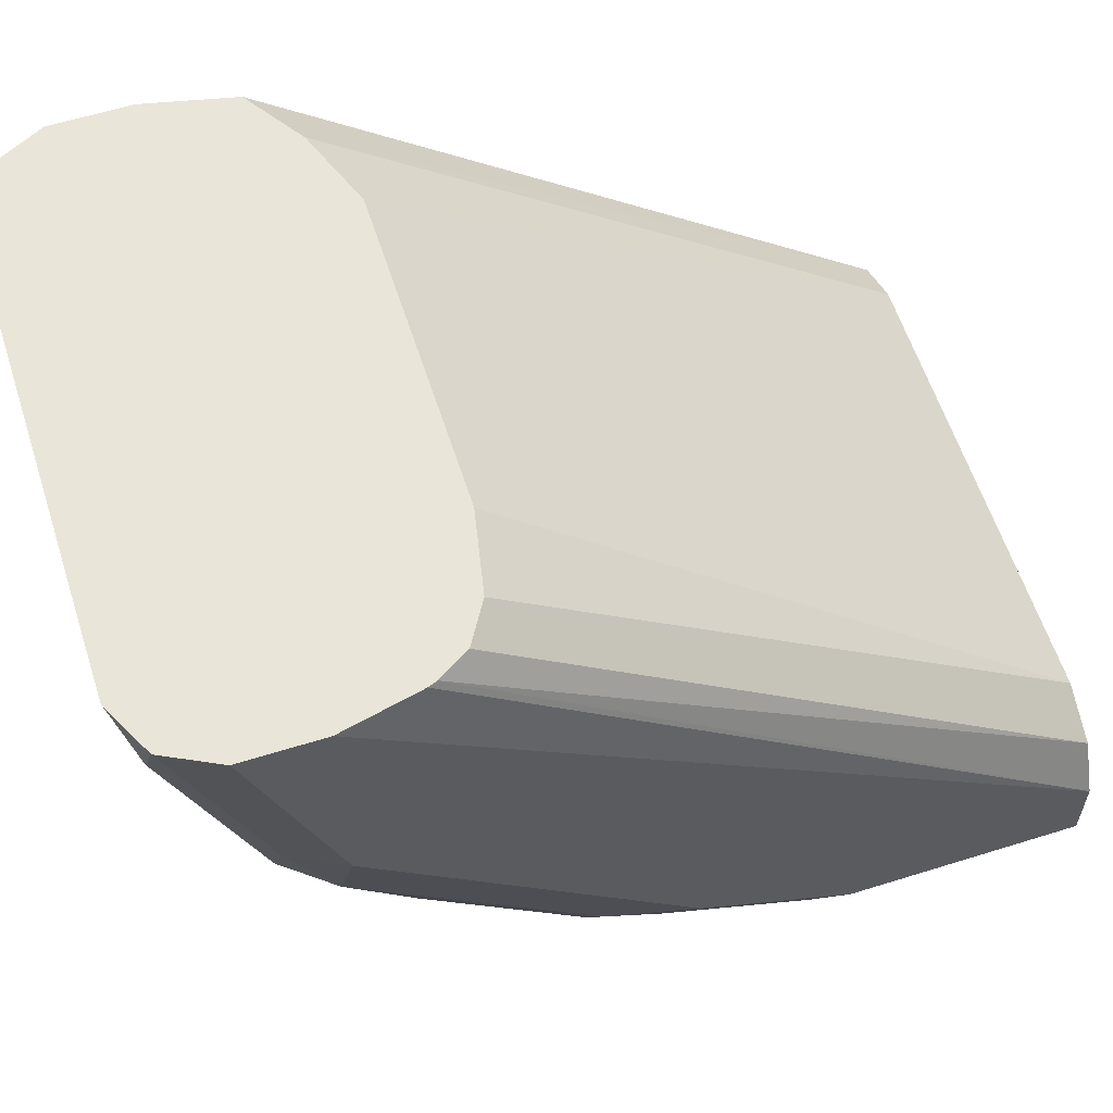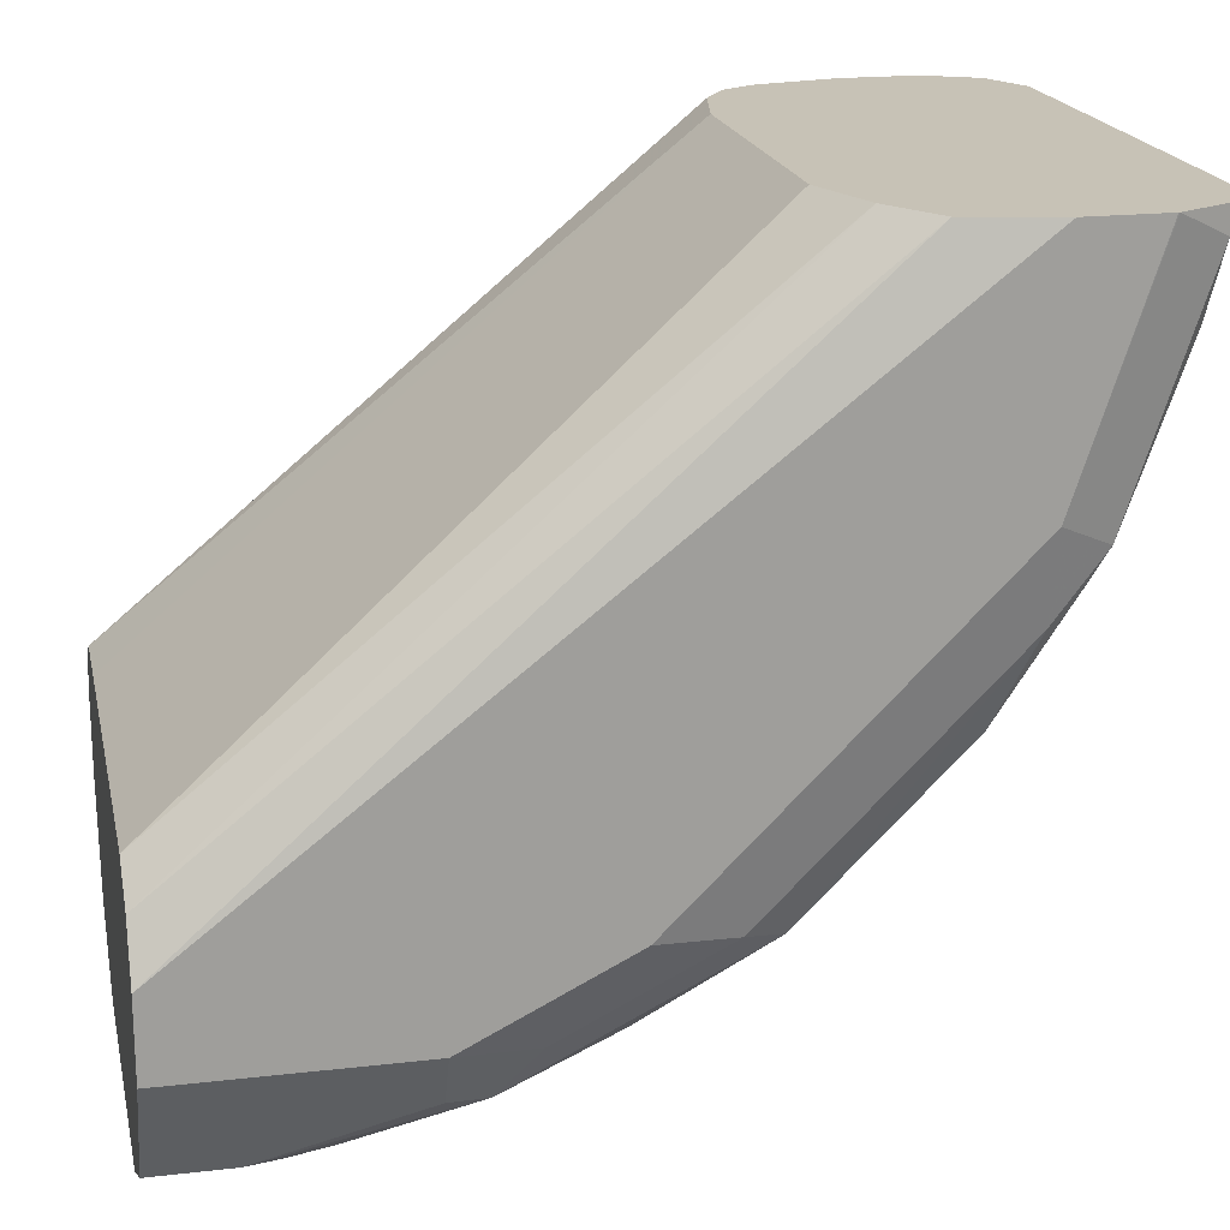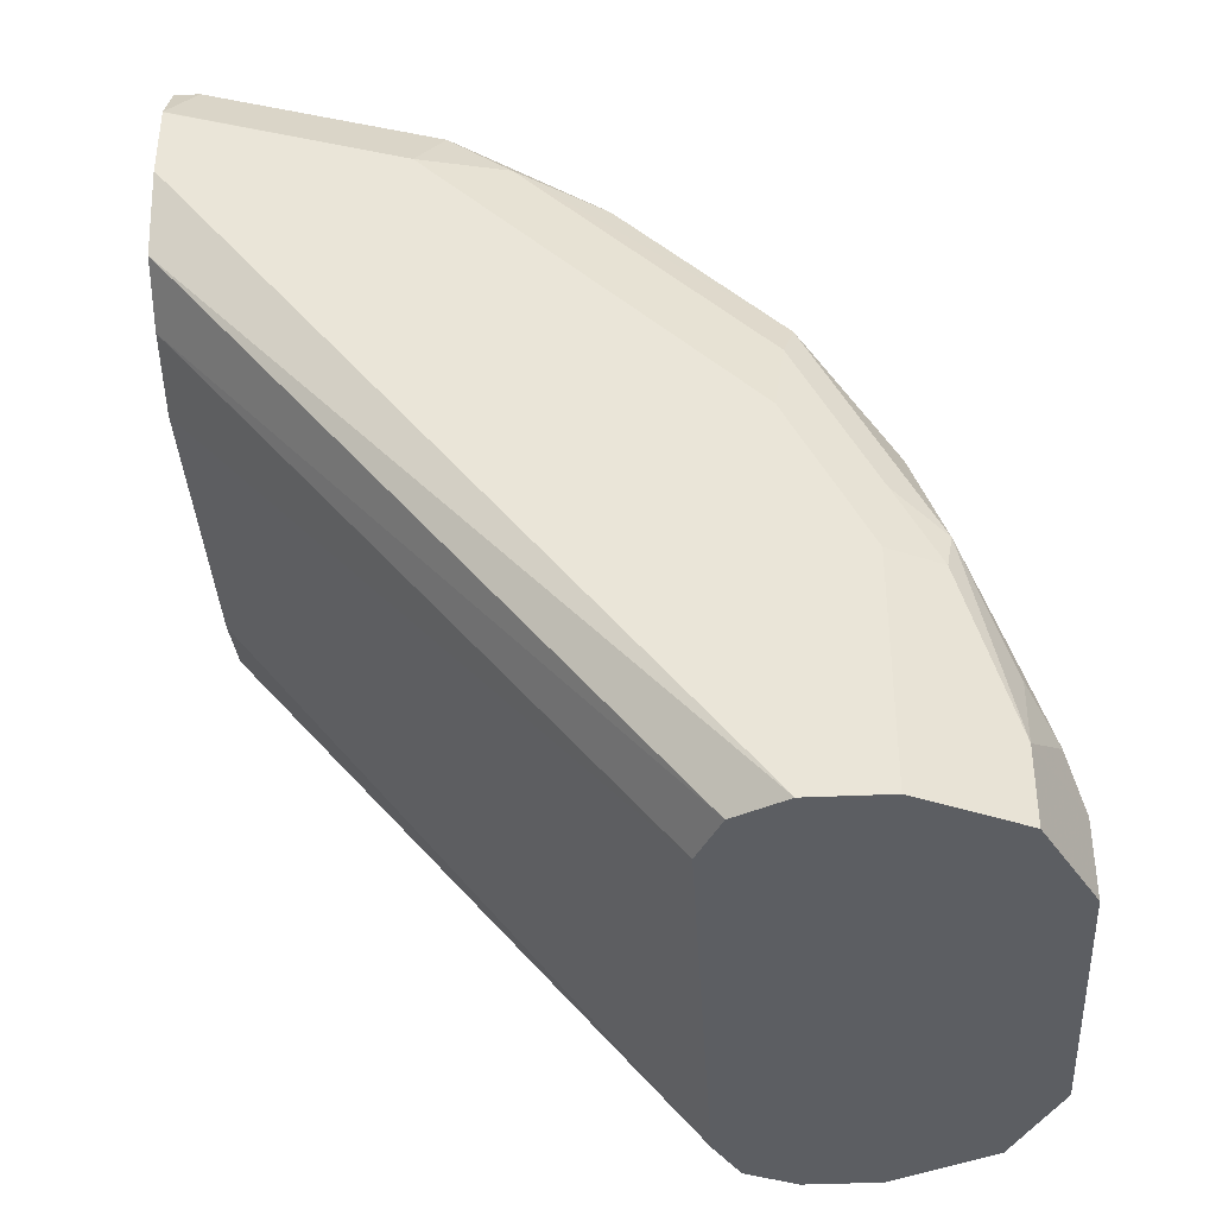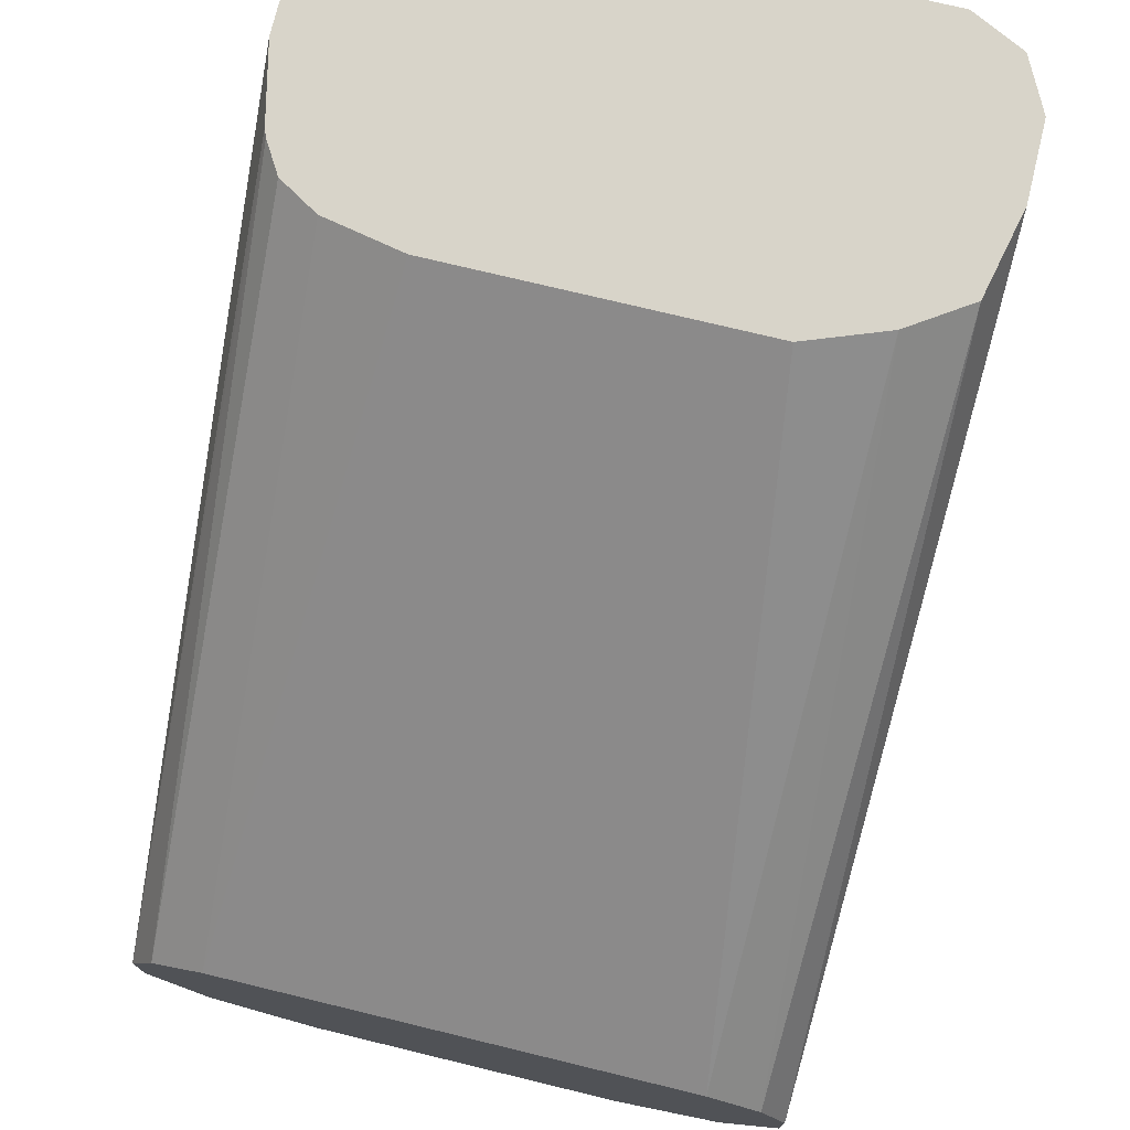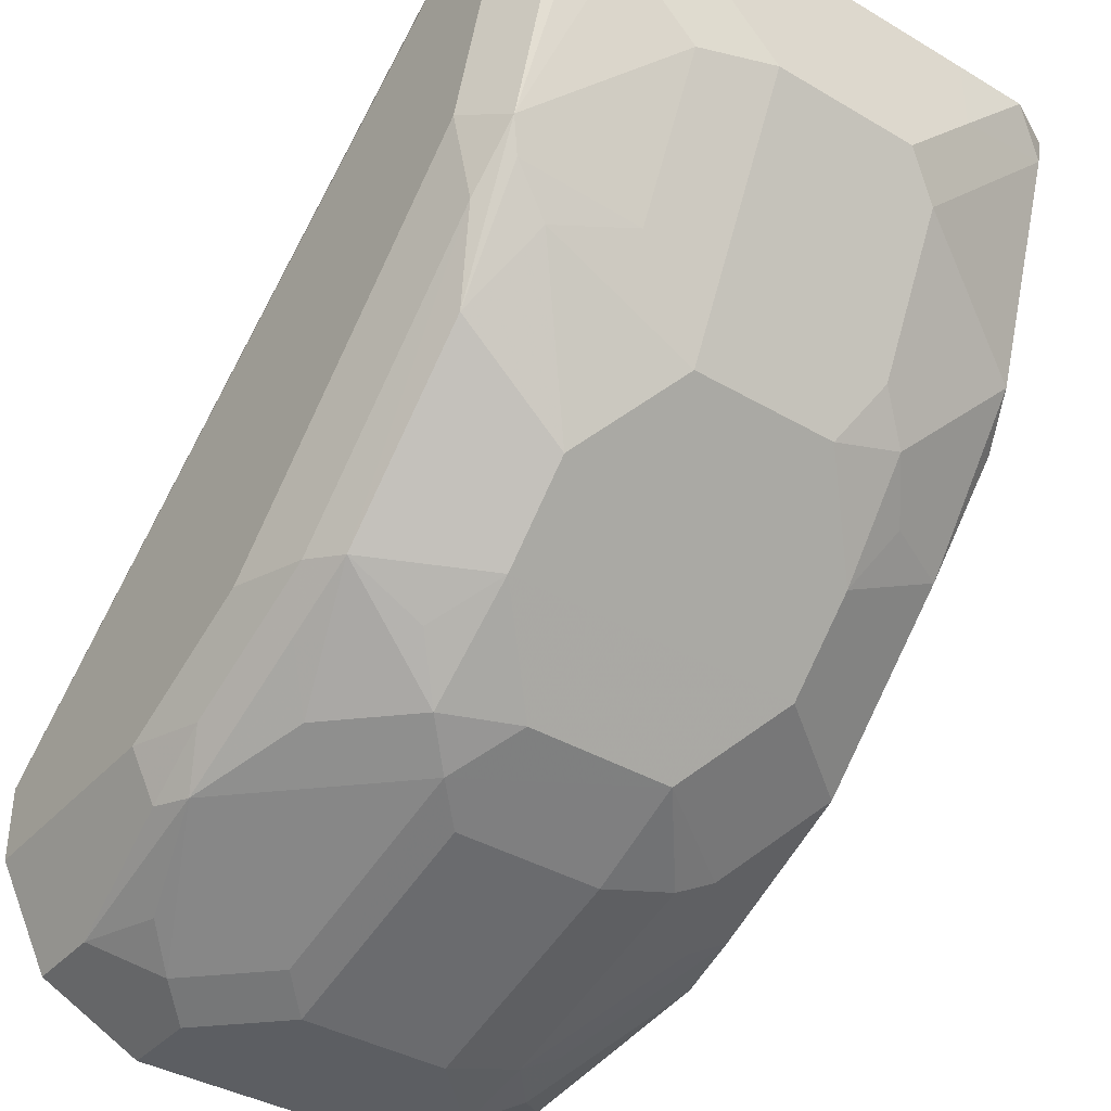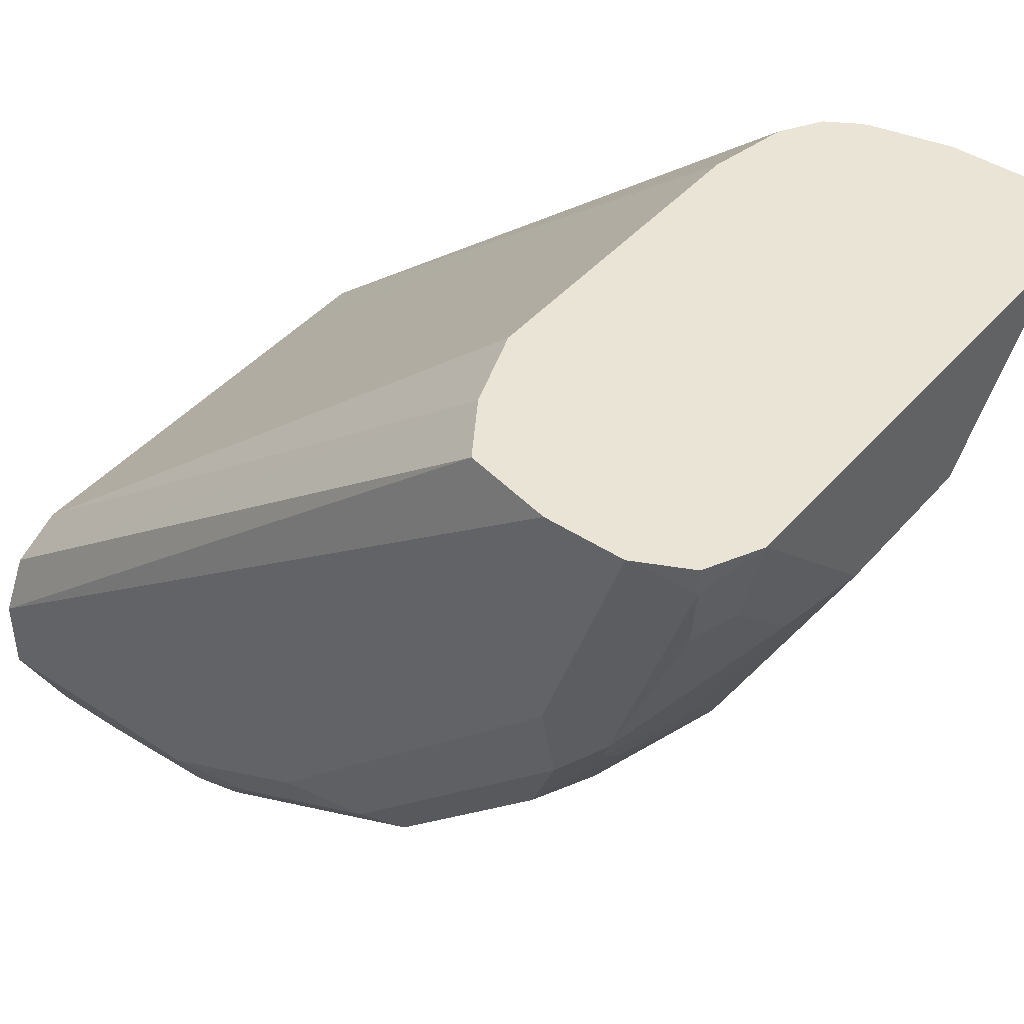
<metadata>
{"format":"obj","ext":"obj","renderer":"f3d","projection":"perspective","resolution":1024,"background":"white","views":[{"elev":59.7,"azim":-107.8,"up":"+Z"},{"elev":19.3,"azim":77.9,"up":"+Z"},{"elev":-38.2,"azim":93.4,"up":"+Y"},{"elev":75.0,"azim":13.6,"up":"+Z"},{"elev":-38.0,"azim":143.2,"up":"+Z"},{"elev":43.7,"azim":127.7,"up":"+Z"}]}
</metadata>
<code>
v 0.05624 0.3569 -0.6763
v -0.03756 0.3569 -0.6763
v 0.05635 0.3568 -0.6763
v 0.06886 0.3506 -0.6824
v 0.05635 0.3522 -0.6973
v 0.03756 0.3569 -0.6949
v -0.03756 0.3569 -0.6949
v -0.05635 0.3568 -0.6763
v 0.05654 0.3567 -0.6763
v 0.06573 0.3475 -0.6997
v 0.06886 0.3506 -0.6763
v 0.07503 0.3383 -0.6763
v 0.07513 0.3193 -0.7325
v 0.06886 0.3318 -0.7388
v 0.03756 0.3522 -0.7161
v 0.01878 0.3569 -0.7137
v -0.01878 0.3569 -0.7137
v -0.06573 0.3522 -0.6856
v -0.05643 0.3568 -0.6763
v 0.0751 0.3381 -0.6763
v 0.07042 0.3193 -0.7536
v 0.07513 0.338 -0.6763
v 0.07513 0.3005 -0.7513
v 0.06573 0.3099 -0.7748
v 0.06573 0.3287 -0.7466
v 0.03756 0.3334 -0.7536
v 0.01878 0.3381 -0.7513
v -0.02817 0.3522 -0.7231
v -0.01878 0.3381 -0.7513
v -0.06883 0.3506 -0.6763
v -0.06573 0.3334 -0.7419
v 0.06573 0.2723 -0.8123
v 0.07513 0.2442 -0.8076
v 0.07042 0.2629 -0.81
v 0.07513 0.3192 -0.6763
v 0.03756 0.3068 -0.7951
v 0.05635 0.3255 -0.7576
v 0.03756 0.288 -0.8139
v 0.01878 0.3255 -0.7763
v 0.01878 0.3318 -0.7638
v -0.03756 0.3451 -0.7325
v -0.02817 0.3334 -0.7607
v -0.01878 0.3318 -0.7638
v -0.0751 0.3381 -0.6763
v -0.06886 0.3318 -0.7325
v -0.07513 0.3193 -0.7325
v -0.03756 0.3263 -0.7701
v -0.04695 0.3146 -0.7795
v -0.06573 0.3052 -0.7795
v -0.07042 0.3216 -0.7513
v 0.04695 0.2723 -0.8217
v 0.06573 0.2536 -0.8217
v 0.05635 0.2442 -0.8335
v 0.03756 0.2629 -0.8335
v 0.07513 0.2066 -0.8264
v 0.07042 0.2254 -0.8288
v 0.07042 0.2981 -0.6763
v 0.07513 0.1503 -0.8076
v 0.01878 0.2692 -0.8327
v -0.03756 0.288 -0.8139
v -0.01878 0.3255 -0.7763
v -0.07513 0.338 -0.6763
v -0.07513 0.3005 -0.7513
v -0.03756 0.3068 -0.7951
v -0.06573 0.2676 -0.817
v -0.07042 0.3029 -0.7701
v -0.07513 0.2442 -0.8076
v 0.06573 0.216 -0.8405
v 0.02817 0.2536 -0.8405
v 0.07513 0.1503 -0.8264
v 0.06886 0.2066 -0.8389
v 0.05643 0.2887 -0.6763
v 0.06886 0.1503 -0.7951
v -0.01878 0.2692 -0.8327
v -0.04695 0.2489 -0.8358
v -0.07513 0.3192 -0.6763
v -0.07042 0.2653 -0.8076
v -0.06573 0.2301 -0.8358
v -0.06886 0.2504 -0.8201
v -0.06886 0.2129 -0.8389
v -0.07513 0.2066 -0.8264
v 0.0626 0.1691 -0.8515
v 0.05635 0.1878 -0.8522
v 0.04695 0.1784 -0.8593
v 0.02817 0.1972 -0.8593
v 0.01878 0.1878 -0.864
v 0.01878 0.2442 -0.8452
v -0.01878 0.2442 -0.8452
v 0.06888 0.1503 -0.8389
v 0.06886 0.1691 -0.8389
v 0.05635 0.2887 -0.6763
v 0.05635 0.1503 -0.7888
v -0.03756 0.2465 -0.8405
v -0.07097 0.3005 -0.6763
v -0.07513 0.1503 -0.8076
v -0.05635 0.2277 -0.8405
v -0.03756 0.1902 -0.8593
v -0.04695 0.1925 -0.8546
v -0.05008 0.1753 -0.8577
v -0.0626 0.1628 -0.8515
v -0.06886 0.1503 -0.8389
v -0.07513 0.1691 -0.8264
v 0.0626 0.1503 -0.8515
v 0.03756 0.1691 -0.864
v -0.01878 0.1878 -0.864
v 0.03756 0.2817 -0.6763
v 0.03756 0.1503 -0.7888
v -0.07017 0.2984 -0.6763
v -0.07513 0.1503 -0.8264
v -0.06886 0.1503 -0.7951
v -0.03756 0.1691 -0.864
v -0.0626 0.1503 -0.8515
v -0.07508 0.1503 -0.8265
v 0.03756 0.1503 -0.864
v -0.03756 0.2817 -0.6763
v -0.03756 0.1503 -0.7888
v -0.06573 0.2911 -0.6763
v -0.05635 0.1503 -0.7888
v -0.05841 0.2867 -0.6763
v -0.03752 0.1503 -0.864
v -0.03762 0.1503 -0.8639
v -0.05008 0.1503 -0.8577
v -0.05635 0.2854 -0.6763
f 60 64 61
f 58 113 101
f 58 101 112
f 58 122 121
f 58 121 120
f 58 120 114
f 58 109 113
f 58 114 103
f 58 103 89
f 58 89 70
f 59 69 74
f 58 112 122
f 65 79 77
f 60 75 65
f 65 77 66
f 65 75 78
f 65 78 79
f 66 77 67
f 67 79 80
f 67 80 81
f 67 77 79
f 68 71 82
f 68 82 83
f 58 95 109
f 68 83 84
f 60 74 75
f 58 110 95
f 50 67 63
f 58 116 118
f 68 84 85
f 46 102 109
f 46 109 95
f 46 95 76
f 46 76 62
f 47 61 64
f 47 64 48
f 48 64 49
f 49 64 60
f 49 60 65
f 49 65 66
f 49 66 50
f 50 66 67
f 52 56 68
f 52 68 53
f 53 69 54
f 53 68 69
f 54 69 59
f 55 70 90
f 55 90 71
f 55 71 56
f 56 71 68
f 57 72 73
f 57 73 58
f 58 73 92
f 58 92 107
f 58 107 116
f 58 118 110
f 68 85 69
f 86 105 88
f 69 86 87
f 86 111 105
f 46 81 102
f 86 88 87
f 88 105 93
f 89 103 90
f 91 106 92
f 92 106 107
f 93 105 97
f 93 97 96
f 94 95 108
f 95 110 108
f 97 105 111
f 97 111 99
f 97 99 98
f 99 111 122
f 99 122 112
f 99 112 100
f 101 113 102
f 102 113 109
f 106 115 116
f 106 116 107
f 108 110 117
f 110 118 119
f 110 119 117
f 111 120 121
f 111 121 122
f 115 123 118
f 86 120 111
f 69 85 86
f 86 114 120
f 84 86 85
f 69 87 88
f 69 88 74
f 70 89 90
f 71 90 103
f 71 103 82
f 72 91 92
f 72 92 73
f 74 88 93
f 74 93 75
f 75 93 78
f 76 95 94
f 78 96 97
f 78 97 98
f 78 98 99
f 78 99 80
f 78 80 79
f 78 93 96
f 80 99 100
f 80 100 112
f 80 112 101
f 80 101 102
f 80 102 81
f 82 103 114
f 82 114 104
f 82 104 84
f 82 84 83
f 84 104 86
f 86 104 114
f 46 67 81
f 28 47 41
f 46 50 63
f 2 7 8
f 3 9 4
f 4 10 5
f 4 9 11
f 4 11 12
f 4 12 13
f 4 13 14
f 4 14 10
f 5 15 16
f 5 16 6
f 5 10 14
f 5 14 15
f 1 7 2
f 7 17 28
f 7 18 19
f 7 19 8
f 12 20 13
f 13 21 14
f 13 20 22
f 13 22 35
f 13 35 58
f 13 58 70
f 13 70 55
f 13 55 33
f 13 33 23
f 13 23 21
f 7 28 18
f 1 17 7
f 1 16 17
f 1 6 16
f 115 118 116
f 1 2 8
f 1 8 19
f 1 19 30
f 1 30 44
f 1 44 62
f 1 62 76
f 1 76 94
f 1 94 108
f 1 108 117
f 1 117 119
f 1 119 123
f 1 123 115
f 1 115 106
f 1 106 91
f 1 91 72
f 1 72 57
f 1 57 35
f 1 35 22
f 1 22 20
f 1 20 12
f 1 12 11
f 1 11 9
f 1 9 3
f 1 3 4
f 1 4 5
f 1 5 6
f 14 21 24
f 46 63 67
f 14 24 25
f 14 26 15
f 31 49 50
f 31 50 45
f 31 41 47
f 32 51 38
f 32 34 52
f 32 52 53
f 32 53 54
f 32 54 51
f 33 55 56
f 33 56 34
f 34 56 52
f 35 57 58
f 31 48 49
f 36 39 37
f 38 51 54
f 38 54 59
f 38 59 74
f 38 74 60
f 38 60 61
f 38 61 39
f 39 61 43
f 39 43 40
f 42 43 61
f 42 61 47
f 44 46 62
f 45 50 46
f 36 38 39
f 31 47 48
f 30 46 44
f 30 45 46
f 15 26 27
f 15 27 16
f 16 27 29
f 16 29 17
f 17 29 42
f 17 42 28
f 18 30 19
f 18 28 31
f 18 31 30
f 21 32 24
f 21 23 33
f 21 33 34
f 21 34 32
f 24 36 37
f 24 37 25
f 24 32 38
f 24 38 36
f 25 37 26
f 26 37 39
f 26 39 40
f 26 40 27
f 27 40 43
f 27 43 29
f 28 41 31
f 28 42 47
f 29 43 42
f 30 31 45
f 14 25 26
f 118 123 119

</code>
